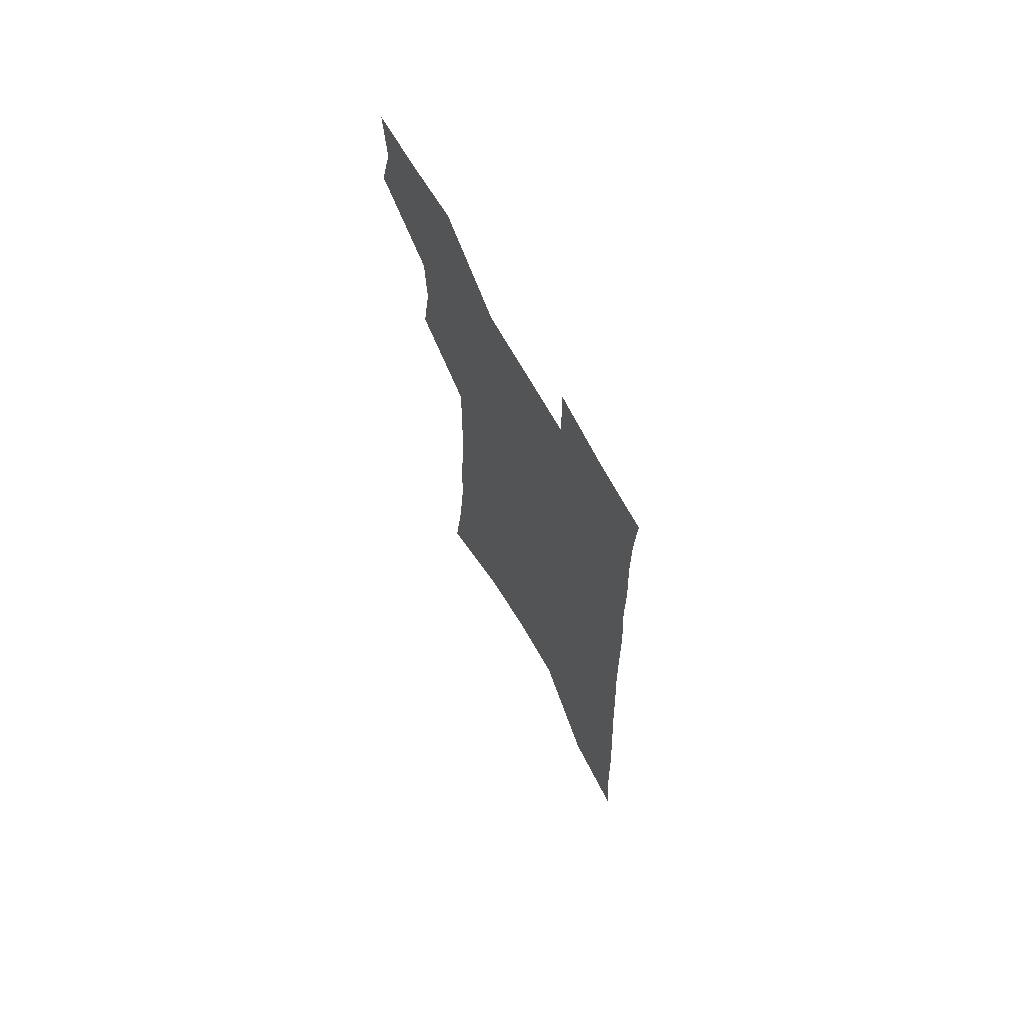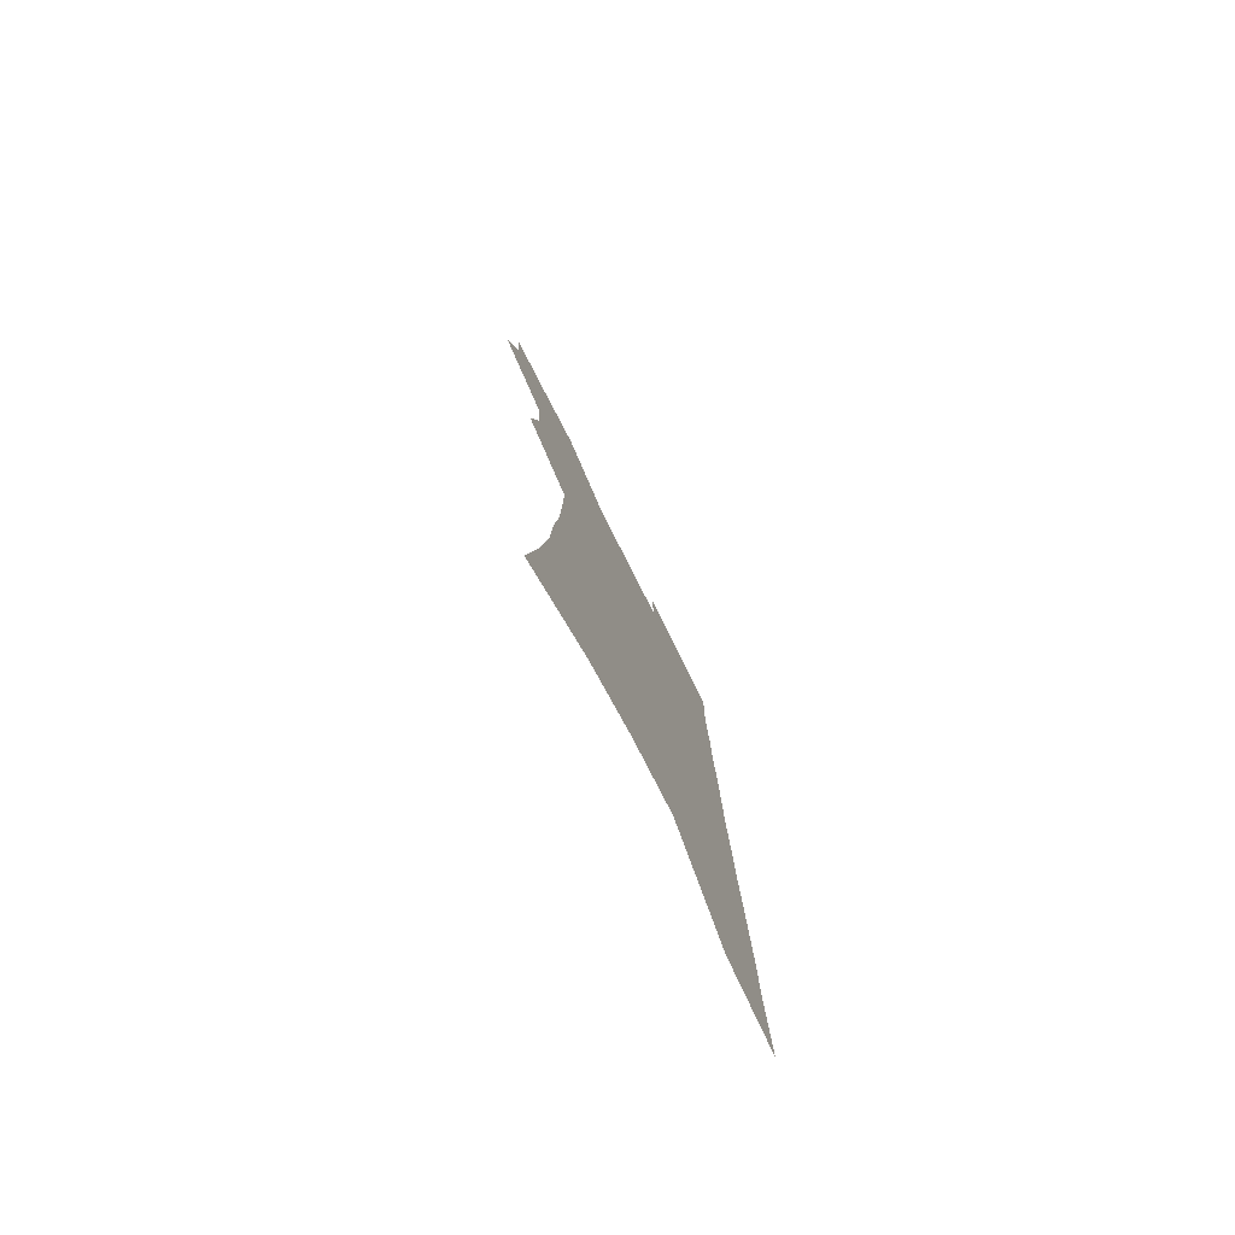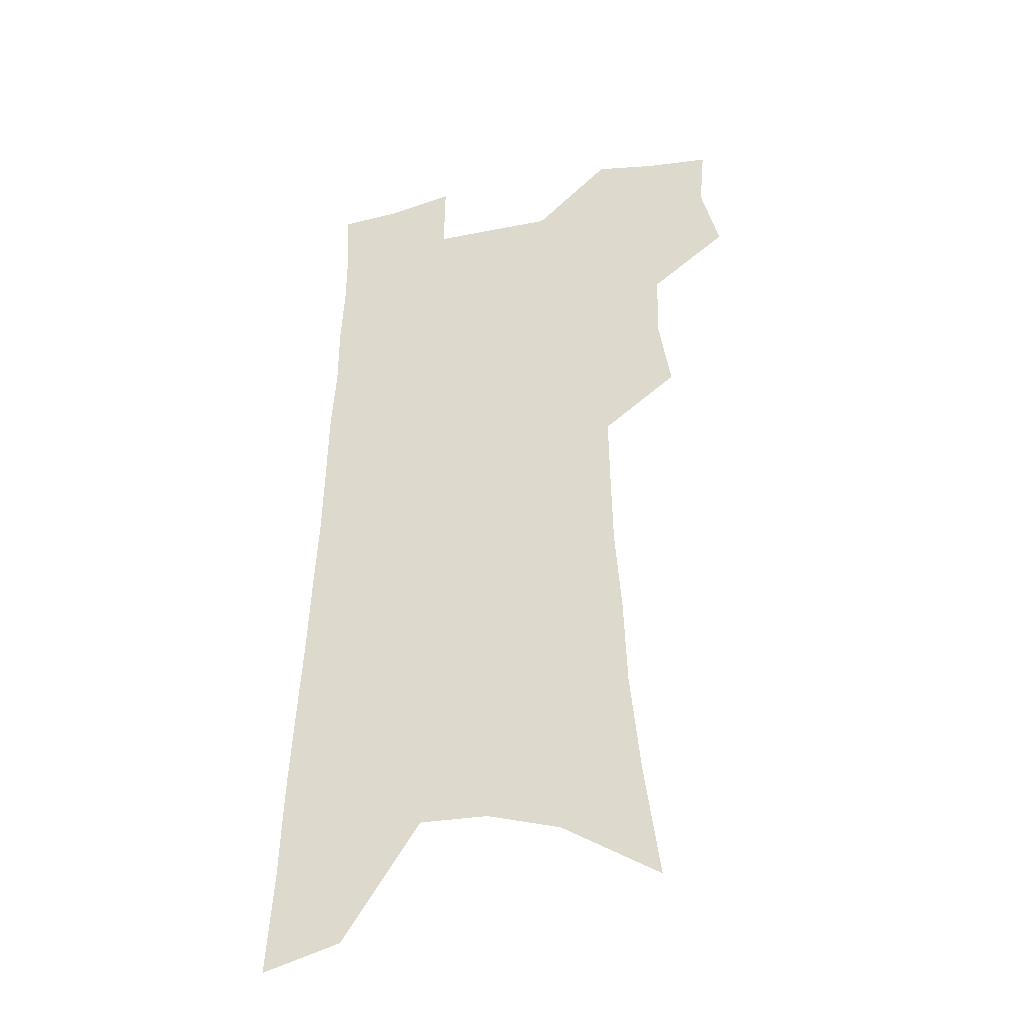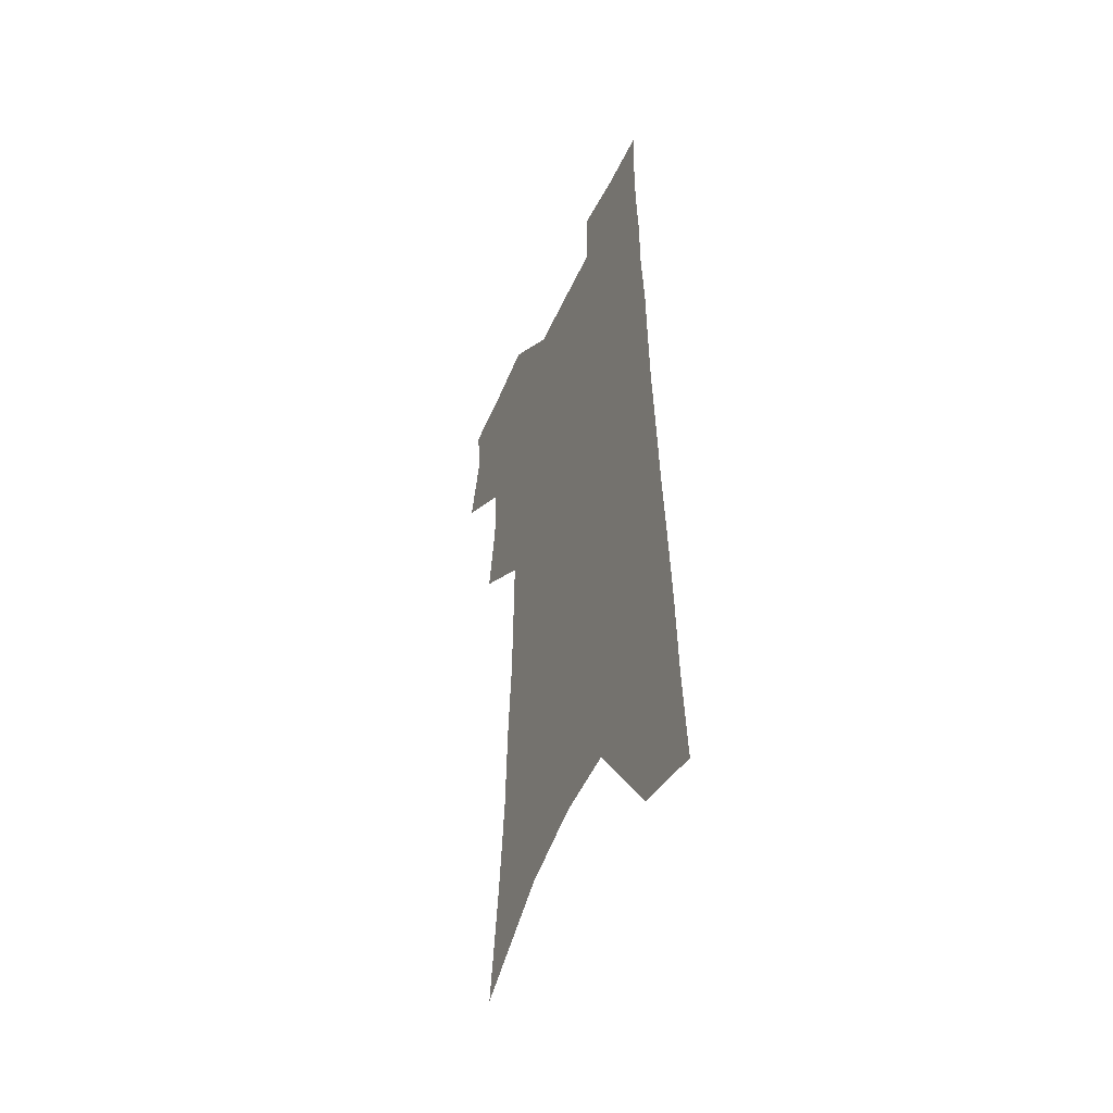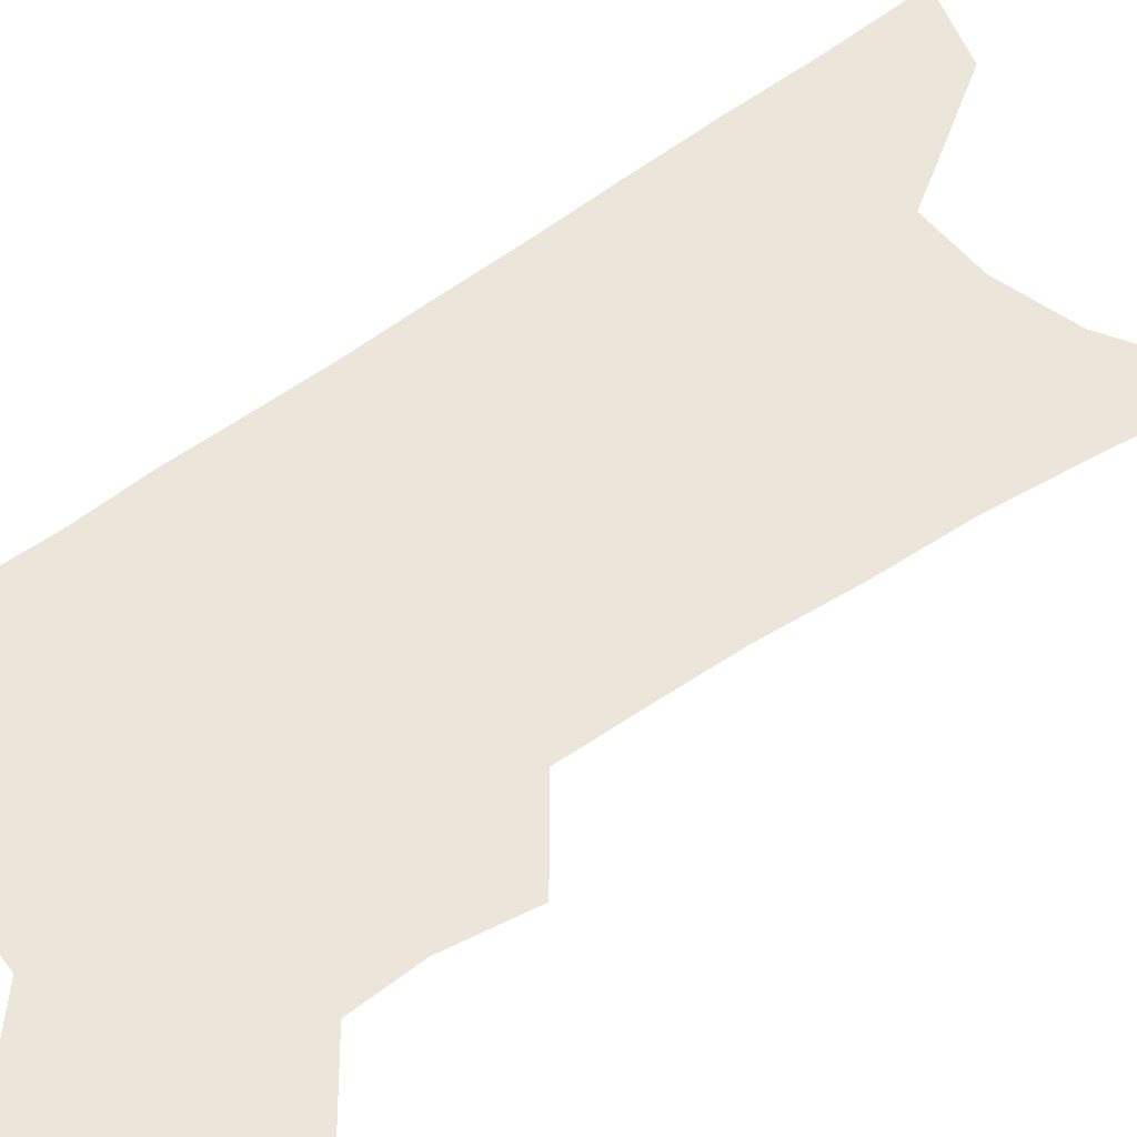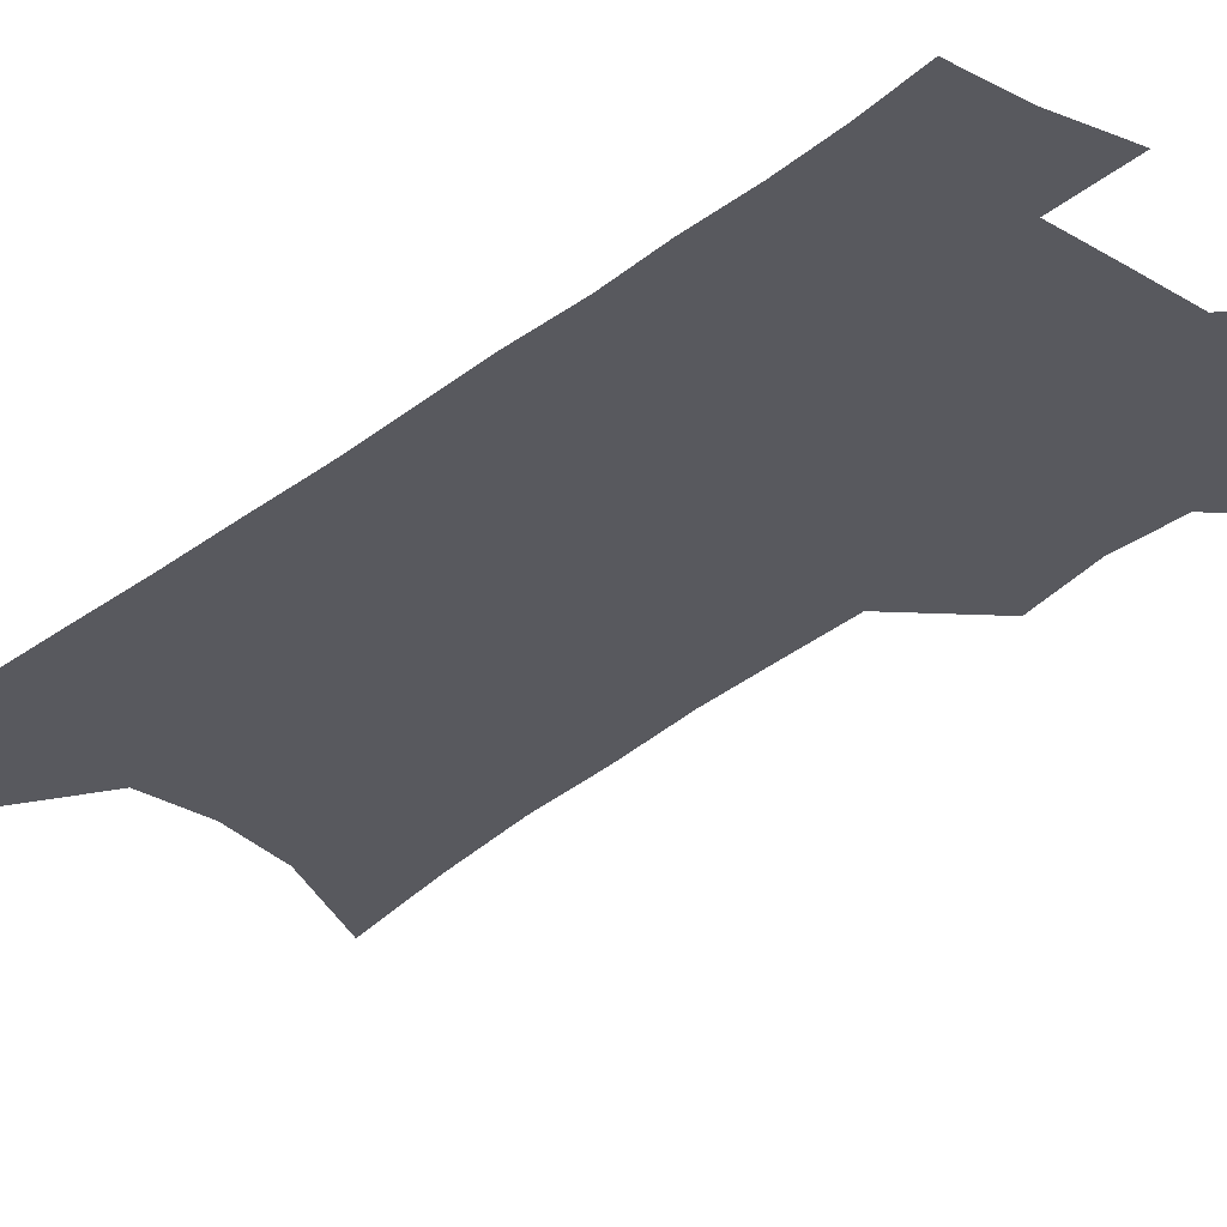
<metadata>
{"format":"obj","ext":"obj","renderer":"f3d","projection":"perspective","resolution":1024,"background":"white","views":[{"elev":70.6,"azim":60.5,"up":"+Y"},{"elev":-79.1,"azim":-63.2,"up":"+Y"},{"elev":-36.0,"azim":-164.6,"up":"+Y"},{"elev":-49.5,"azim":66.2,"up":"+Y"},{"elev":55.7,"azim":-126.5,"up":"+Z"},{"elev":-30.4,"azim":140.0,"up":"+Z"}]}
</metadata>
<code>
v 488.4 500.4 0
v 495.7 528.9 0
v 493.4 554.4 0
v 515.7 419 0
v 520.8 450.8 0
v 519.7 477.3 0
v 525.5 506 0
v 523.1 531 0
v 519.6 557.1 0
v 531 172 0
v 537.3 219.6 0
v 541.4 261.6 0
v 542.7 297.4 0
v 545.3 334.1 0
v 546 366 0
v 546.4 396.3 0
v 549.7 427.8 0
v 549.7 454.7 0
v 551.1 481.9 0
v 551.4 507.4 0
v 549.3 533 0
v 544.9 561.7 0
v 571.4 197.2 0
v 572.9 237.1 0
v 573.4 273.3 0
v 573.3 306.8 0
v 574.9 341.9 0
v 575.8 373.7 0
v 576.3 403.2 0
v 576.3 430.4 0
v 576.6 457.2 0
v 577.3 483.1 0
v 578.1 508.3 0
v 576.2 533.6 0
v 602 206.4 0
v 601.5 242.2 0
v 601.7 279.5 0
v 601.7 313.2 0
v 601.7 344.9 0
v 602 375.5 0
v 602.3 405.8 0
v 602.7 433.6 0
v 602.9 459.5 0
v 602.7 484.1 0
v 602.7 509.1 0
v 602 534.1 0
v 630.5 207.4 0
v 629.4 246.2 0
v 628.8 281.2 0
v 628.3 314.2 0
v 627.8 346.3 0
v 628.1 374 0
v 627.4 406.1 0
v 627.5 433.1 0
v 627.2 459.7 0
v 627.7 484.1 0
v 627.5 509.5 0
v 627.4 534.3 0
v 627 564.4 0
v 662.8 158.4 0
v 659.9 202.2 0
v 658.1 241.2 0
v 656.4 277.6 0
v 655.9 310.2 0
v 654.1 344.2 0
v 654.2 373.2 0
v 654.7 401.5 0
v 652.9 431.6 0
v 653.1 457.8 0
v 652.9 483.6 0
v 652.1 509.4 0
v 652.6 534 0
v 654.3 559.4 0
v 694.9 149.5 0
v 692.1 191.6 0
v 690.8 229.2 0
v 688.7 266.2 0
v 686.5 301.7 0
v 685 335.1 0
v 683.3 367.2 0
v 682.5 397.2 0
v 681.9 426.1 0
v 680 455.3 0
v 679.9 481.6 0
v 678.5 508.2 0
v 678.3 533.3 0
v 679.5 558.1 0
f 6 7 1
f 1 7 2
f 7 8 2
f 2 8 3
f 8 9 3
f 16 17 4
f 4 17 5
f 17 18 5
f 5 18 6
f 18 19 6
f 6 19 7
f 19 20 7
f 7 20 8
f 20 21 8
f 8 21 9
f 21 22 9
f 10 23 11
f 23 24 11
f 11 24 12
f 24 25 12
f 12 25 13
f 25 26 13
f 13 26 14
f 26 27 14
f 14 27 15
f 27 28 15
f 15 28 16
f 28 29 16
f 16 29 17
f 29 30 17
f 17 30 18
f 30 31 18
f 18 31 19
f 31 32 19
f 19 32 20
f 32 33 20
f 20 33 21
f 33 34 21
f 21 34 22
f 23 35 24
f 35 36 24
f 24 36 25
f 36 37 25
f 25 37 26
f 37 38 26
f 26 38 27
f 38 39 27
f 27 39 28
f 39 40 28
f 28 40 29
f 40 41 29
f 29 41 30
f 41 42 30
f 30 42 31
f 42 43 31
f 31 43 32
f 43 44 32
f 32 44 33
f 44 45 33
f 33 45 34
f 45 46 34
f 35 47 36
f 47 48 36
f 36 48 37
f 48 49 37
f 37 49 38
f 49 50 38
f 38 50 39
f 50 51 39
f 39 51 40
f 51 52 40
f 40 52 41
f 52 53 41
f 41 53 42
f 53 54 42
f 42 54 43
f 54 55 43
f 43 55 44
f 55 56 44
f 44 56 45
f 56 57 45
f 45 57 46
f 57 58 46
f 60 61 47
f 47 61 48
f 61 62 48
f 48 62 49
f 62 63 49
f 49 63 50
f 63 64 50
f 50 64 51
f 64 65 51
f 51 65 52
f 65 66 52
f 52 66 53
f 66 67 53
f 53 67 54
f 67 68 54
f 54 68 55
f 68 69 55
f 55 69 56
f 69 70 56
f 56 70 57
f 70 71 57
f 57 71 58
f 71 72 58
f 58 72 59
f 72 73 59
f 60 74 61
f 74 75 61
f 61 75 62
f 75 76 62
f 62 76 63
f 76 77 63
f 63 77 64
f 77 78 64
f 64 78 65
f 78 79 65
f 65 79 66
f 79 80 66
f 66 80 67
f 80 81 67
f 67 81 68
f 81 82 68
f 68 82 69
f 82 83 69
f 69 83 70
f 83 84 70
f 70 84 71
f 84 85 71
f 71 85 72
f 85 86 72
f 72 86 73
f 86 87 73

</code>
